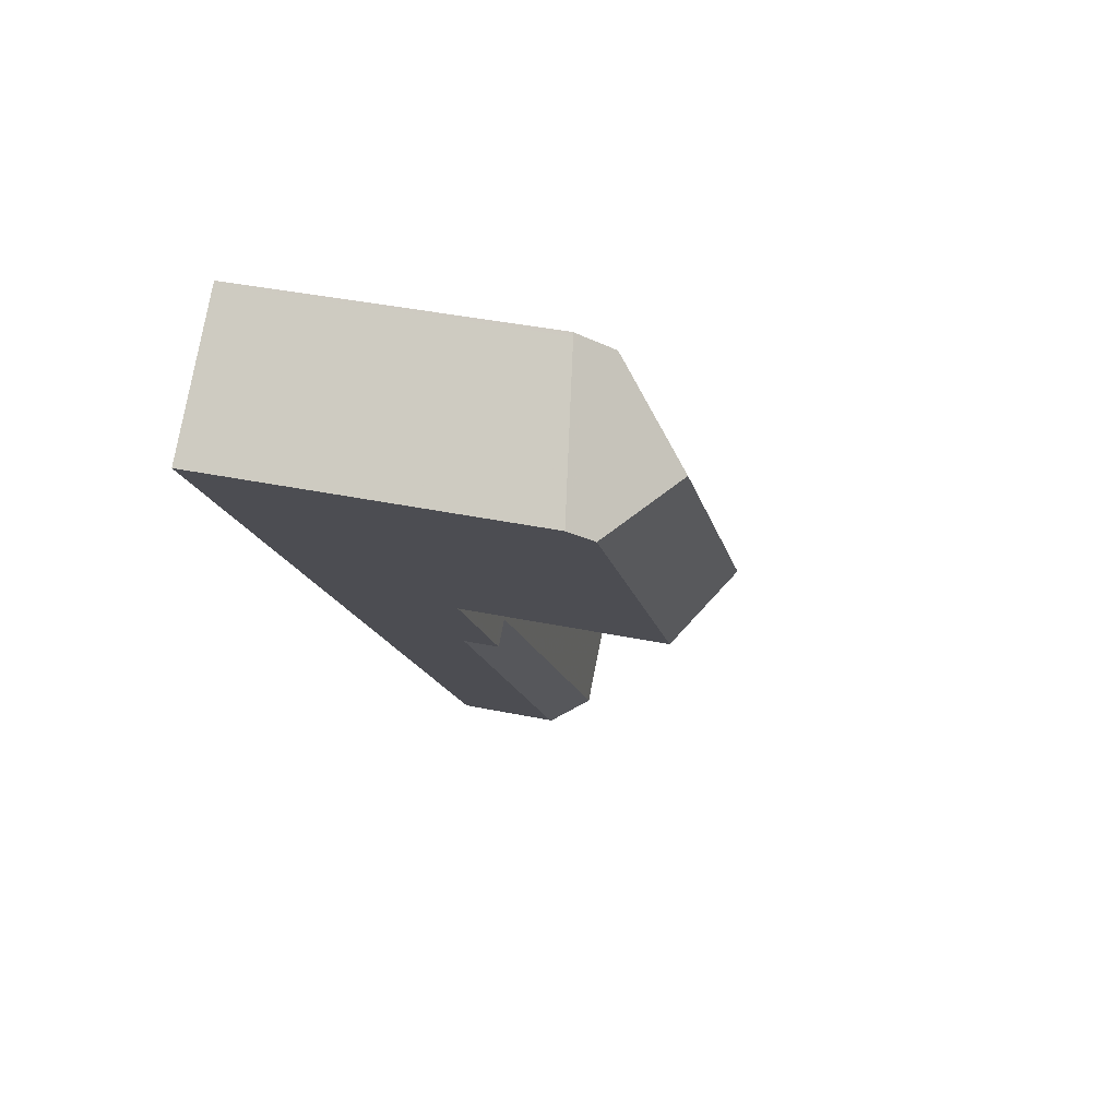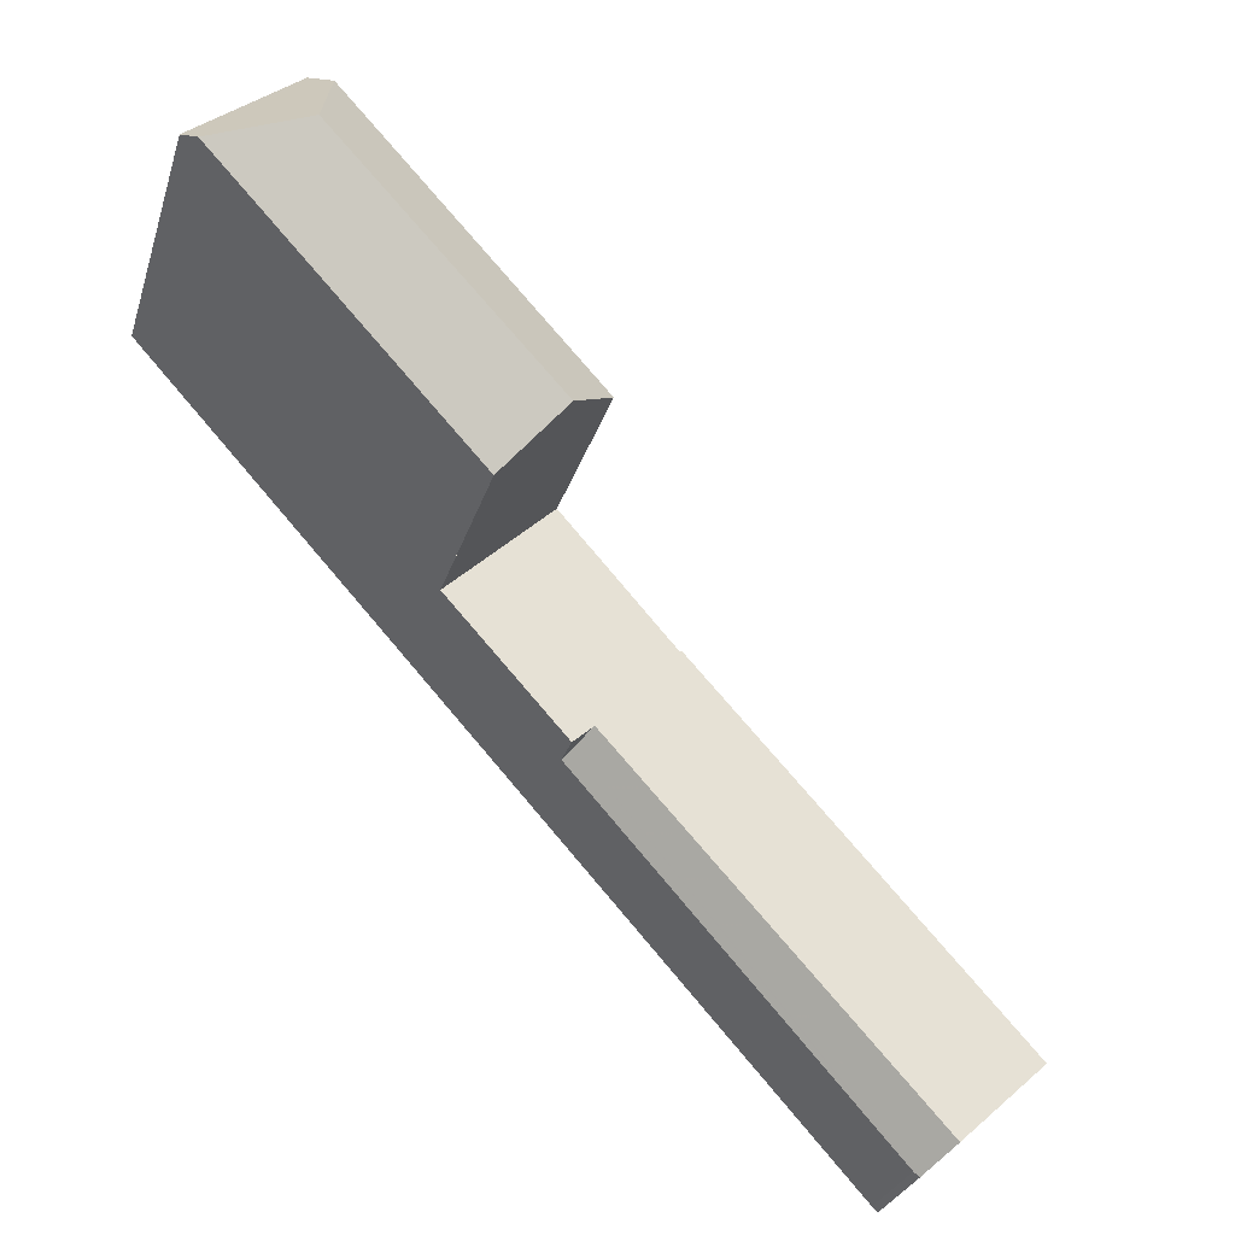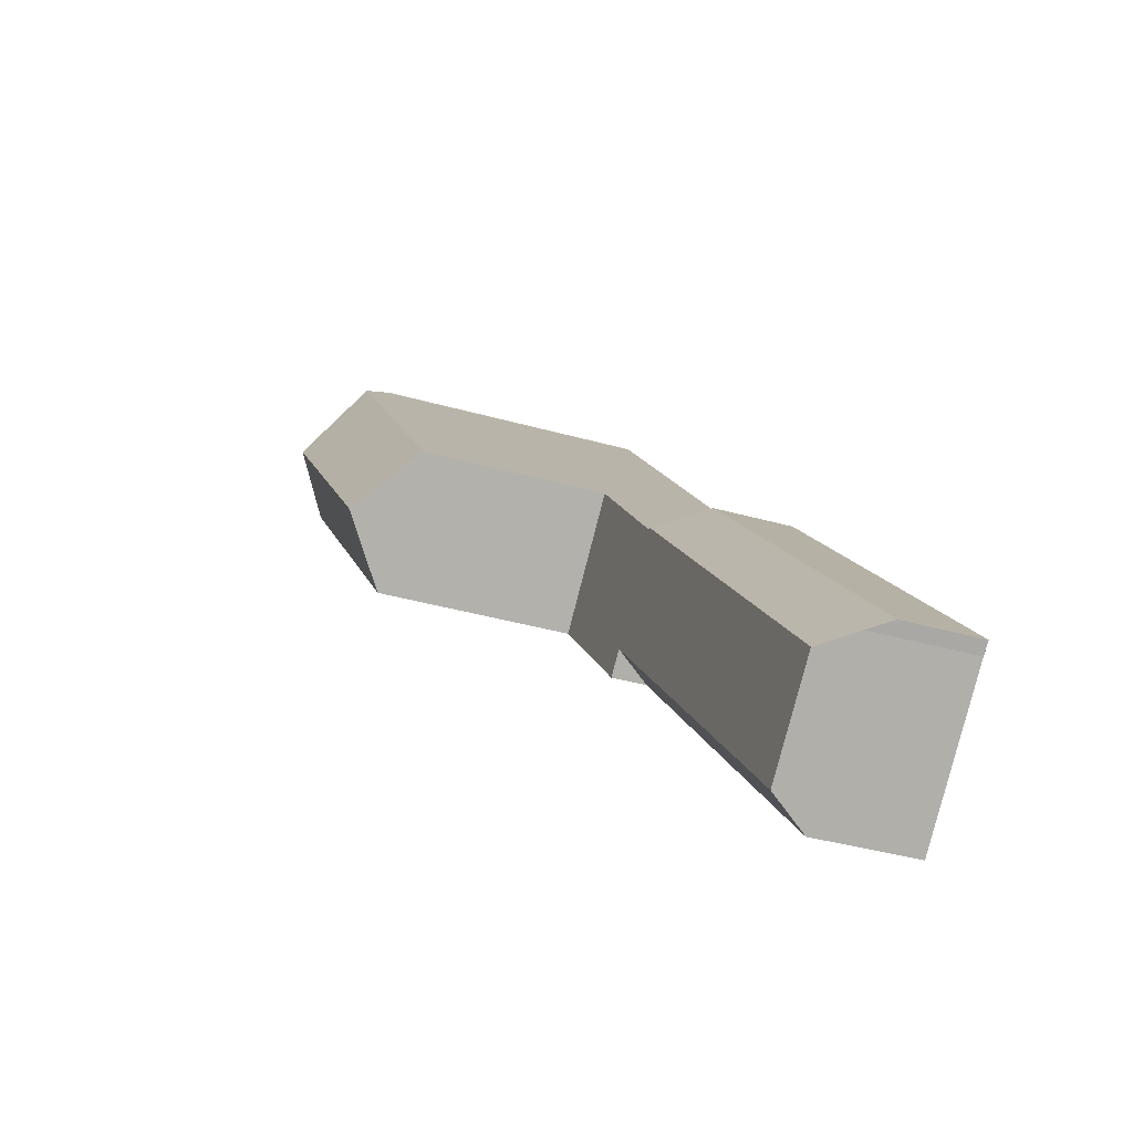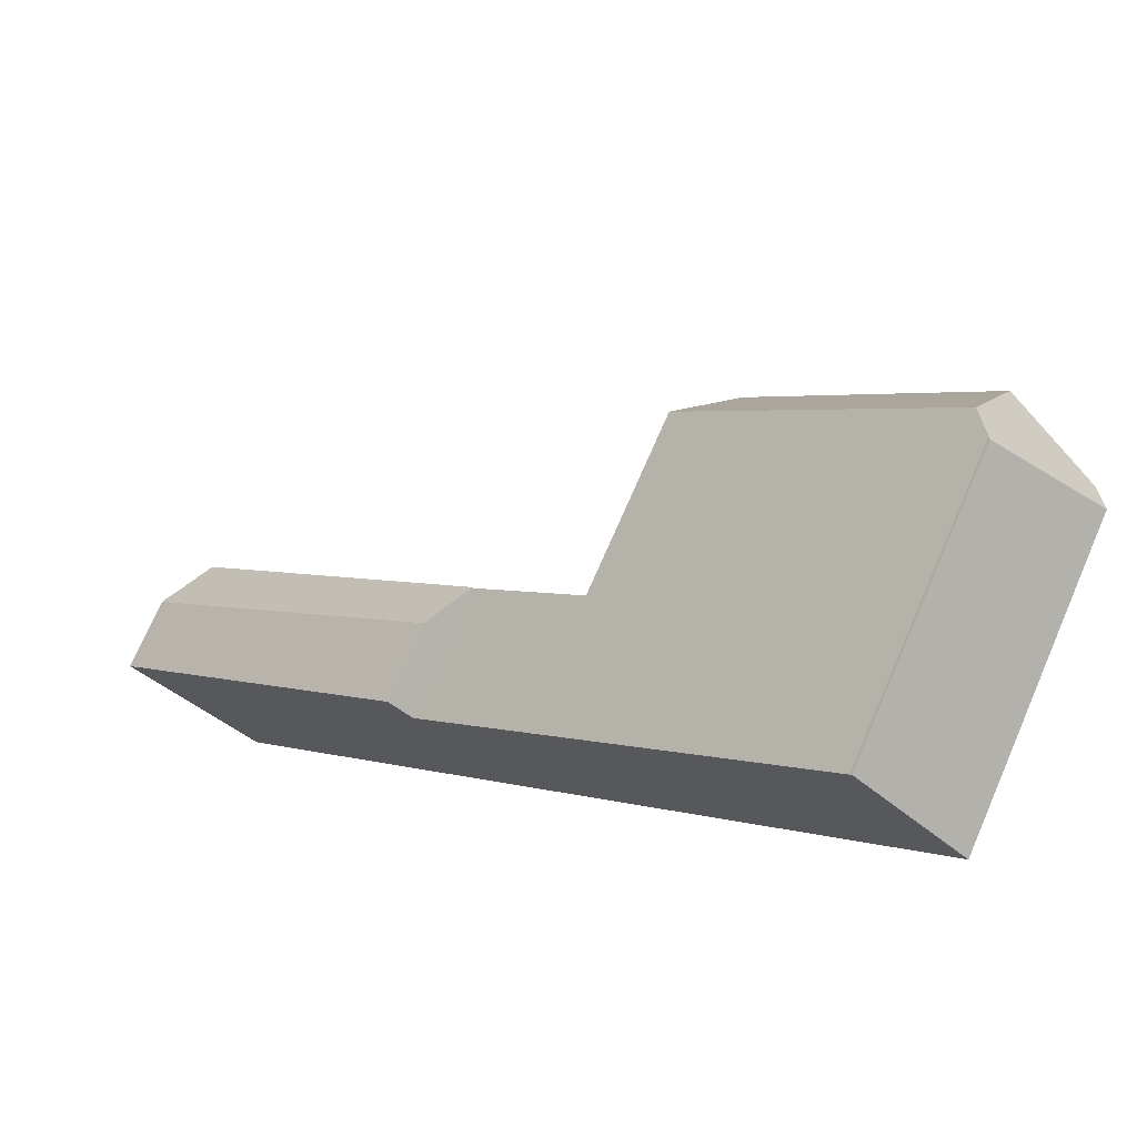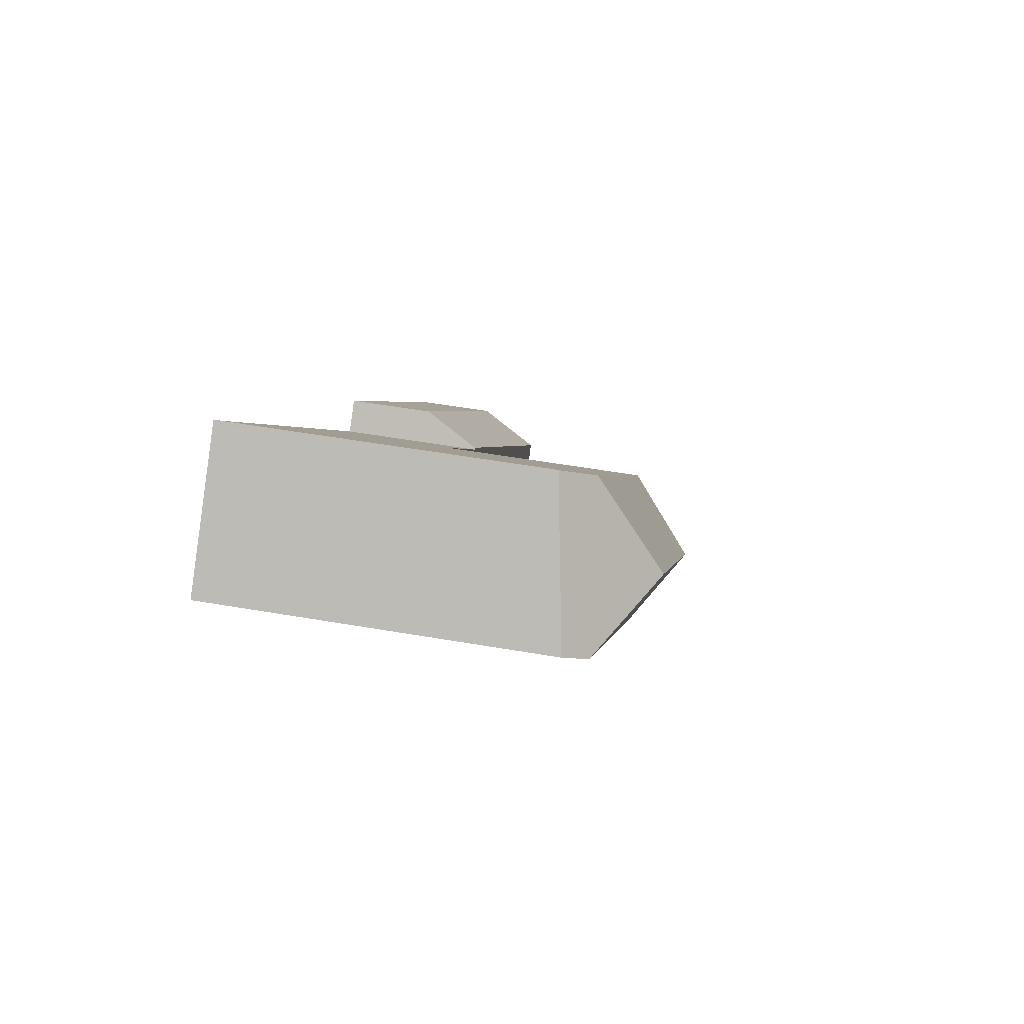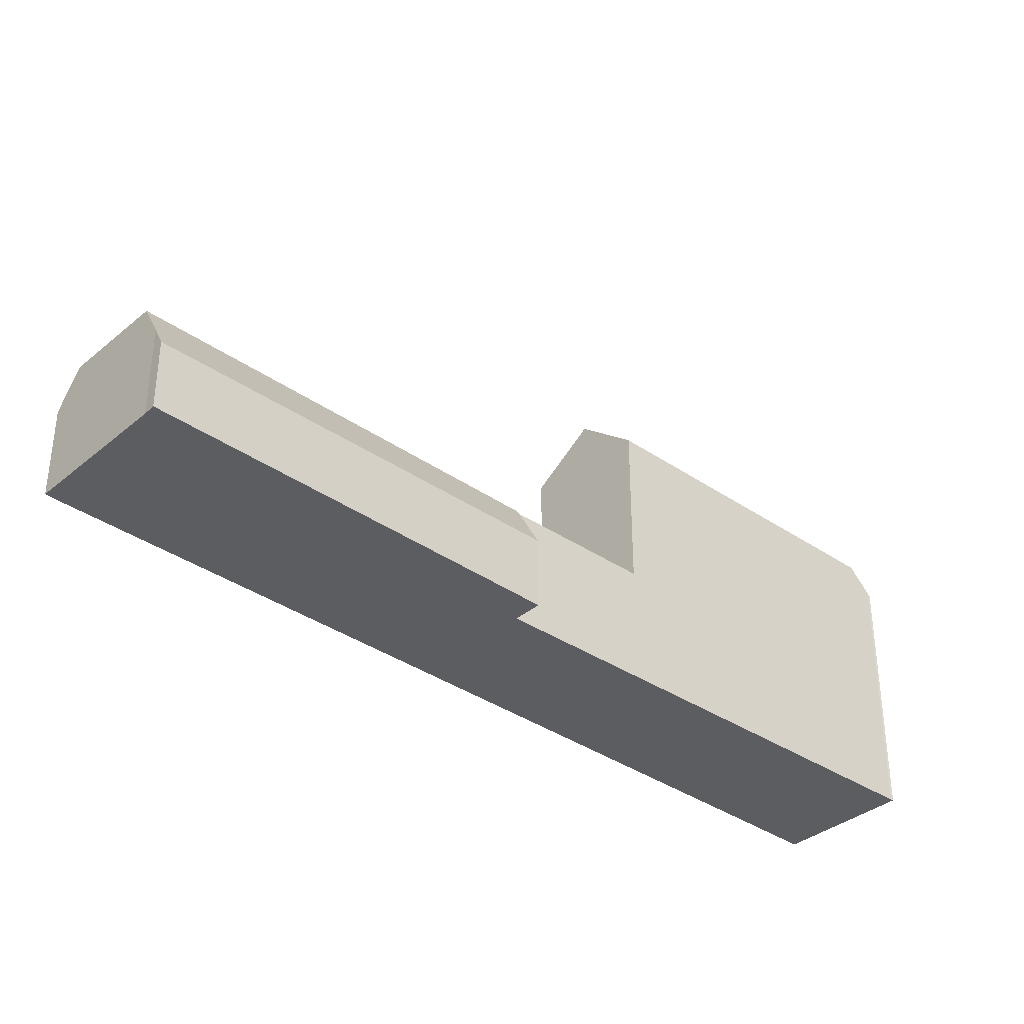
<metadata>
{"format":"obj","ext":"obj","renderer":"f3d","projection":"perspective","resolution":1024,"background":"white","views":[{"elev":35.7,"azim":-74.4,"up":"+Y"},{"elev":-28.9,"azim":-15.8,"up":"+Y"},{"elev":-37.5,"azim":69.9,"up":"+Y"},{"elev":72.7,"azim":-156.5,"up":"+Y"},{"elev":50.3,"azim":-79.1,"up":"+Y"},{"elev":-36.4,"azim":90.2,"up":"+Z"}]}
</metadata>
<code>
v 59.9 -1746 3.409
v 60.51 -1745 2.036
v 68.62 -1754 1.931
v 68.36 -1754 2.536
v 47.52 -1737 7.832
v 50.24 -1735 7.24
v 50.29 -1735 7.318
v 65.3 -1757 2.527
v 65.17 -1757 2.509
v 57.99 -1744 3.393
v 59.93 -1746 3.409
v 67.97 -1755 3.474
v 65.86 -1757 3.485
v 67.97 -1755 3.474
v 59.93 -1746 3.409
v 65.86 -1757 3.485
v 57.04 -1743 3.385
v 54.43 -1745 3.4
v 57.43 -1748 3.424
v 50.73 -1735 7.987
v 50.22 -1738 9.543
v 55.78 -1744 9.543
v 57.04 -1743 8.108
v 50.73 -1735 7.987
v 57.04 -1743 8.108
v 50.22 -1738 9.543
v 55.78 -1744 9.543
v 47.87 -1738 8.354
v 54.43 -1745 8.35
v 60.08 -1746 3.41
v 60.66 -1745 2.034
v 57.03 -1743 3.385
v 48.54 -1738 8.694
v 54.84 -1745 8.714
v 48.32 -1737 7.657
v 50.22 -1738 9.543
v 48.54 -1738 8.694
v 47.87 -1738 8.354
v 54.91 -1745 3.397
v 56.14 -1743 5.554
v 57.94 -1748 3.421
v 50.17 -1735 7.255
v 50.32 -1735 7.365
v 57.04 -1743 7.147
v 57.43 -1748 2.538
v 60.39 -1746 2.688
v 68.25 -1754 2.795
v 60.24 -1745 2.686
v 57.63 -1748 3.423
v 57.63 -1748 2.894
v 65.37 -1757 2.644
v 54.68 -1745 3.398
v 48.48 -1738 8.663
v 48.48 -1738 8.663
v 54.68 -1745 8.571
v 47.88 -1737 7.754
v 55.78 -1744 9.543
v 54.68 -1745 3.398
v 54.91 -1745 3.397
v 54.68 -1745 8.571
v 54.84 -1745 8.714
v 54.43 -1745 3.4
v 57.03 -1743 3.385
v 57.04 -1743 3.385
v 54.43 -1745 8.35
v 57.4 -1748 3.421
v 57.7 -1748 3.419
v 57.2 -1748 3.422
v 59.76 -1746 3.408
v 47.98 -1737 7.915
v 48.36 -1737 7.833
v 47.62 -1737 7.993
v 50.34 -1735 7.402
v 54.94 -1745 3.4
v 55.18 -1745 3.399
v 54.69 -1745 3.402
v 57.29 -1743 3.387
v 57.3 -1743 3.387
v 57.1 -1743 3.388
v 59.56 -1746 3.409
v 50.03 -1735 7.285
v 50.14 -1735 7.446
v 56.84 -1743 3.386
v 56.84 -1743 8.34
v 56.84 -1743 3.84
v 56.84 -1743 3.386
v 56.84 -1743 6.789
v 67.58 -1755 3.476
v 50.66 -1736 8.221
v 50.66 -1736 8.221
v 56.84 -1743 8.34
v 56.64 -1743 3.391
v 59.17 -1746 3.411
v 49.38 -1736 7.427
v 49.49 -1736 7.587
v 56.38 -1743 3.389
v 56.38 -1743 8.868
v 56.38 -1743 4.975
v 56.38 -1743 3.389
v 56.38 -1743 5.971
v 67.4 -1755 3.477
v 50.42 -1737 8.937
v 50.42 -1737 8.937
v 56.38 -1743 8.868
v 59.84 -1746 3.411
v 59.45 -1747 3.414
v 60.08 -1746 3.41
v 57.94 -1748 3.421
v 57.63 -1748 3.423
v 57.94 -1748 3.421
v 57.63 -1748 2.894
v 57.43 -1748 3.424
v 57.43 -1748 2.538
v 59.93 -1746 3.409
v 59.9 -1746 3.409
v 59.9 -1746 0
v 59.93 -1746 0
v 60.66 -1745 2.034
v 60.51 -1745 2.036
v 60.51 -1745 0
v 60.66 -1745 0
v 68.36 -1754 2.536
v 68.62 -1754 1.931
v 68.62 -1754 0
v 68.36 -1754 4.441e-16
v 68.25 -1754 2.795
v 68.36 -1754 2.536
v 68.36 -1754 4.441e-16
v 68.25 -1754 -4.441e-16
v 47.88 -1737 7.754
v 47.52 -1737 7.832
v 47.52 -1737 -8.882e-16
v 47.88 -1737 0
v 50.29 -1735 7.318
v 50.24 -1735 7.24
v 50.24 -1735 0
v 50.29 -1735 0
v 50.32 -1735 7.365
v 50.29 -1735 7.318
v 50.29 -1735 0
v 50.32 -1735 0
v 65.17 -1757 2.509
v 65.3 -1757 2.527
v 65.3 -1757 0
v 65.17 -1757 4.441e-16
v 57.43 -1748 2.538
v 65.17 -1757 2.509
v 65.17 -1757 4.441e-16
v 57.43 -1748 -4.441e-16
v 59.76 -1746 3.408
v 57.99 -1744 3.393
v 57.99 -1744 0
v 59.76 -1746 0
v 67.58 -1755 3.476
v 67.97 -1755 3.474
v 67.97 -1755 0
v 67.58 -1755 0
v 60.24 -1745 2.686
v 59.93 -1746 3.409
v 59.93 -1746 0
v 60.24 -1745 0
v 65.37 -1757 2.644
v 65.86 -1757 3.485
v 65.86 -1757 0
v 65.37 -1757 4.441e-16
v 57.04 -1743 8.108
v 50.73 -1735 7.987
v 50.73 -1735 0
v 57.04 -1743 0
v 47.62 -1737 7.993
v 47.87 -1738 8.354
v 47.87 -1738 0
v 47.62 -1737 0
v 68.62 -1754 1.931
v 60.66 -1745 2.034
v 60.66 -1745 0
v 68.62 -1754 0
v 49.38 -1736 7.427
v 48.32 -1737 7.657
v 48.32 -1737 0
v 49.38 -1736 0
v 50.24 -1735 7.24
v 50.17 -1735 7.255
v 50.17 -1735 0
v 50.24 -1735 0
v 50.34 -1735 7.402
v 50.32 -1735 7.365
v 50.32 -1735 0
v 50.34 -1735 0
v 67.97 -1755 3.474
v 68.25 -1754 2.795
v 68.25 -1754 -4.441e-16
v 67.97 -1755 0
v 60.51 -1745 2.036
v 60.24 -1745 2.686
v 60.24 -1745 0
v 60.51 -1745 0
v 65.3 -1757 2.527
v 65.37 -1757 2.644
v 65.37 -1757 4.441e-16
v 65.3 -1757 0
v 48.32 -1737 7.657
v 47.88 -1737 7.754
v 47.88 -1737 0
v 48.32 -1737 0
v 57.3 -1743 3.387
v 57.04 -1743 3.385
v 57.04 -1743 0
v 57.3 -1743 0
v 47.87 -1738 8.354
v 54.43 -1745 8.35
v 54.43 -1745 0
v 47.87 -1738 0
v 54.69 -1745 3.402
v 57.2 -1748 3.422
v 57.2 -1748 0
v 54.69 -1745 0
v 59.9 -1746 3.409
v 59.76 -1746 3.408
v 59.76 -1746 0
v 59.9 -1746 0
v 47.52 -1737 7.832
v 47.62 -1737 7.993
v 47.62 -1737 0
v 47.52 -1737 -8.882e-16
v 50.73 -1735 7.987
v 50.34 -1735 7.402
v 50.34 -1735 0
v 50.73 -1735 0
v 54.43 -1745 3.4
v 54.69 -1745 3.402
v 54.69 -1745 0
v 54.43 -1745 0
v 57.99 -1744 3.393
v 57.3 -1743 3.387
v 57.3 -1743 0
v 57.99 -1744 0
v 50.17 -1735 7.255
v 50.03 -1735 7.285
v 50.03 -1735 0
v 50.17 -1735 0
v 67.4 -1755 3.477
v 67.58 -1755 3.476
v 67.58 -1755 0
v 67.4 -1755 0
v 50.03 -1735 7.285
v 49.38 -1736 7.427
v 49.38 -1736 0
v 50.03 -1735 0
v 65.86 -1757 3.485
v 67.4 -1755 3.477
v 67.4 -1755 0
v 65.86 -1757 0
v 57.2 -1748 3.422
v 57.43 -1748 3.424
v 57.43 -1748 0
v 57.2 -1748 0
v 65.3 -1757 0
v 65.17 -1757 0
v 47.52 -1737 0
v 50.24 -1735 0
v 50.29 -1735 0
v 59.9 -1746 0
v 60.51 -1745 0
v 68.62 -1754 0
v 68.36 -1754 0
f 112 68 66 109
f 47 14 30 46
f 78 10 77
f 108 67 93 106
f 97 22 21 102
f 70 54 28 72
f 52 18 29 55
f 46 30 15 48
f 103 26 33 71 95
f 100 40 34 27 104
f 99 39 40 98
f 42 6 7 43
f 98 40 100
f 49 41 50
f 46 31 3 4 47
f 48 2 31 46
f 50 45 19 49
f 109 66 67 108
f 71 33 54 70
f 55 34 40 39 52
f 60 53 37 61
f 65 38 53 60
f 61 37 36 57
f 75 67 66 74
f 74 66 68 76
f 93 67 75 92
f 70 56 35 71
f 72 5 56 70
f 95 71 35 94
f 74 58 59 75
f 76 62 58 74
f 92 75 59 96
f 77 63 64 78
f 79 77 10 69 80
f 81 42 43 73 82
f 83 63 77 79
f 85 32 86
f 87 44 17 32 85
f 105 80 69 1 11 107
f 89 20 23 84
f 82 73 24 90
f 91 25 44 87
f 92 79 80 93
f 94 81 82 95
f 96 83 79 92
f 98 85 86 99
f 100 87 85 98
f 106 93 80 105
f 102 89 84 97
f 95 82 90 103
f 104 91 87 100
f 105 88 101 106
f 107 12 88 105
f 110 16 51 111
f 106 101 13 108
f 111 51 8 9 113
f 115 116 117 114
f 119 120 121 118
f 123 124 125 122
f 127 128 129 126
f 131 132 133 130
f 135 136 137 134
f 139 140 141 138
f 143 144 145 142
f 147 148 149 146
f 151 152 153 150
f 155 156 157 154
f 159 160 161 158
f 163 164 165 162
f 167 168 169 166
f 171 172 173 170
f 175 176 177 174
f 179 180 181 178
f 183 184 185 182
f 187 188 189 186
f 191 192 193 190
f 195 196 197 194
f 199 200 201 198
f 203 204 205 202
f 207 208 209 206
f 211 212 213 210
f 215 216 217 214
f 219 220 221 218
f 223 224 225 222
f 227 228 229 226
f 231 232 233 230
f 235 236 237 234
f 239 240 241 238
f 243 244 245 242
f 247 248 249 246
f 251 252 253 250
f 255 256 257 254
f 259 260 261 262 263 264 265 266 258

</code>
